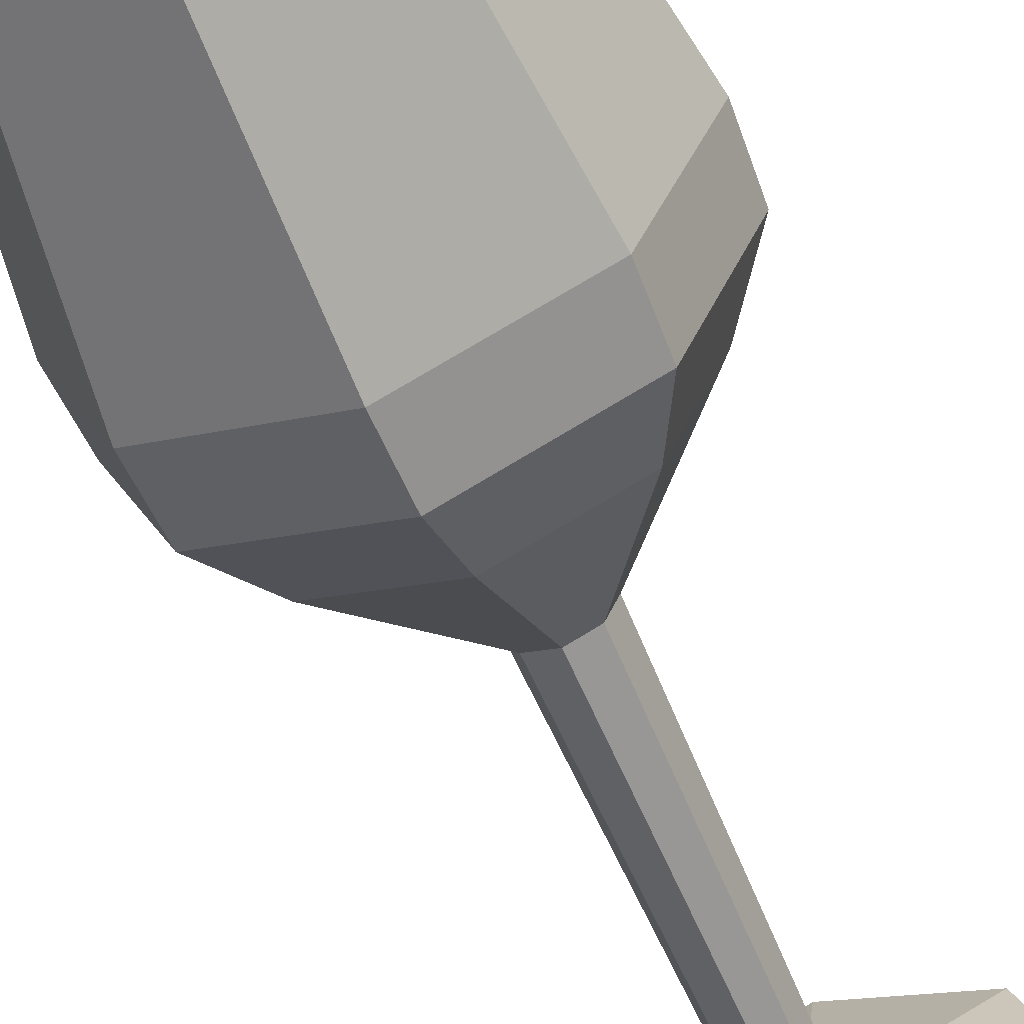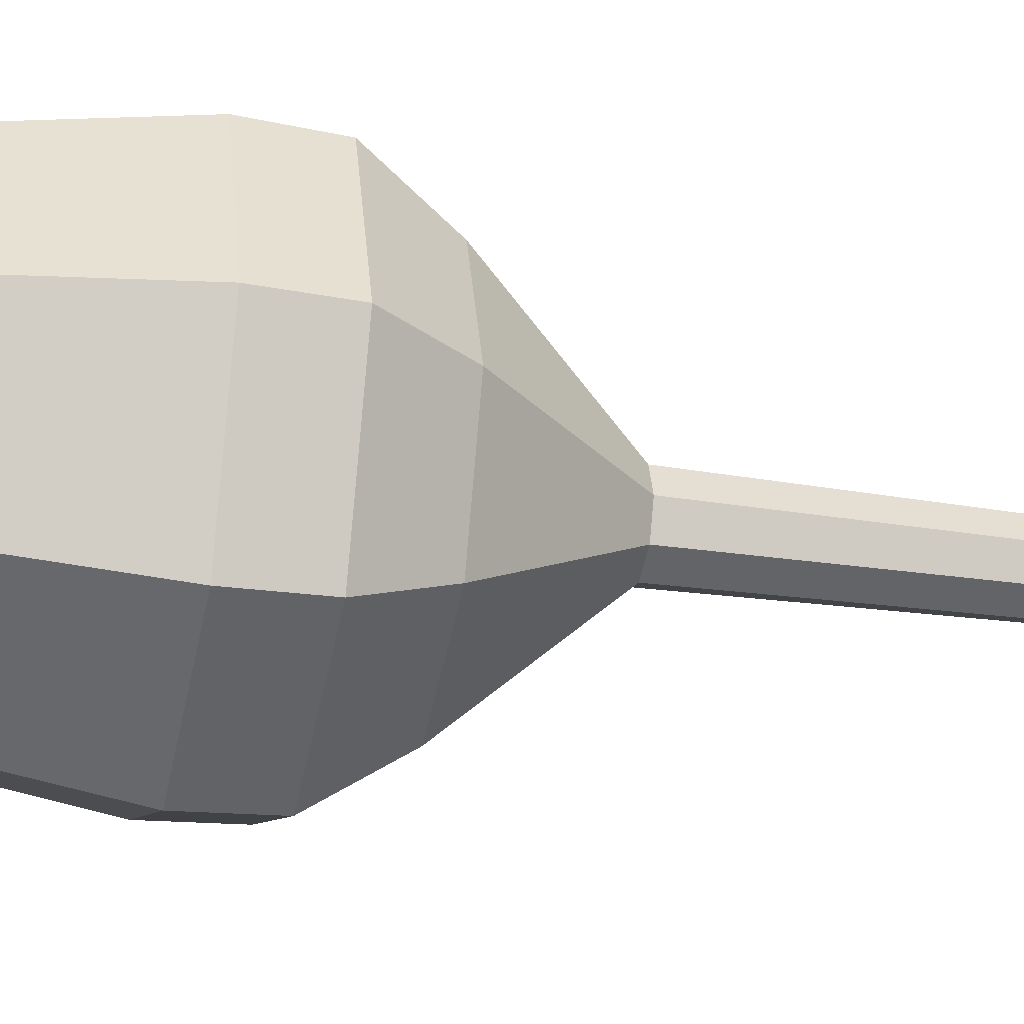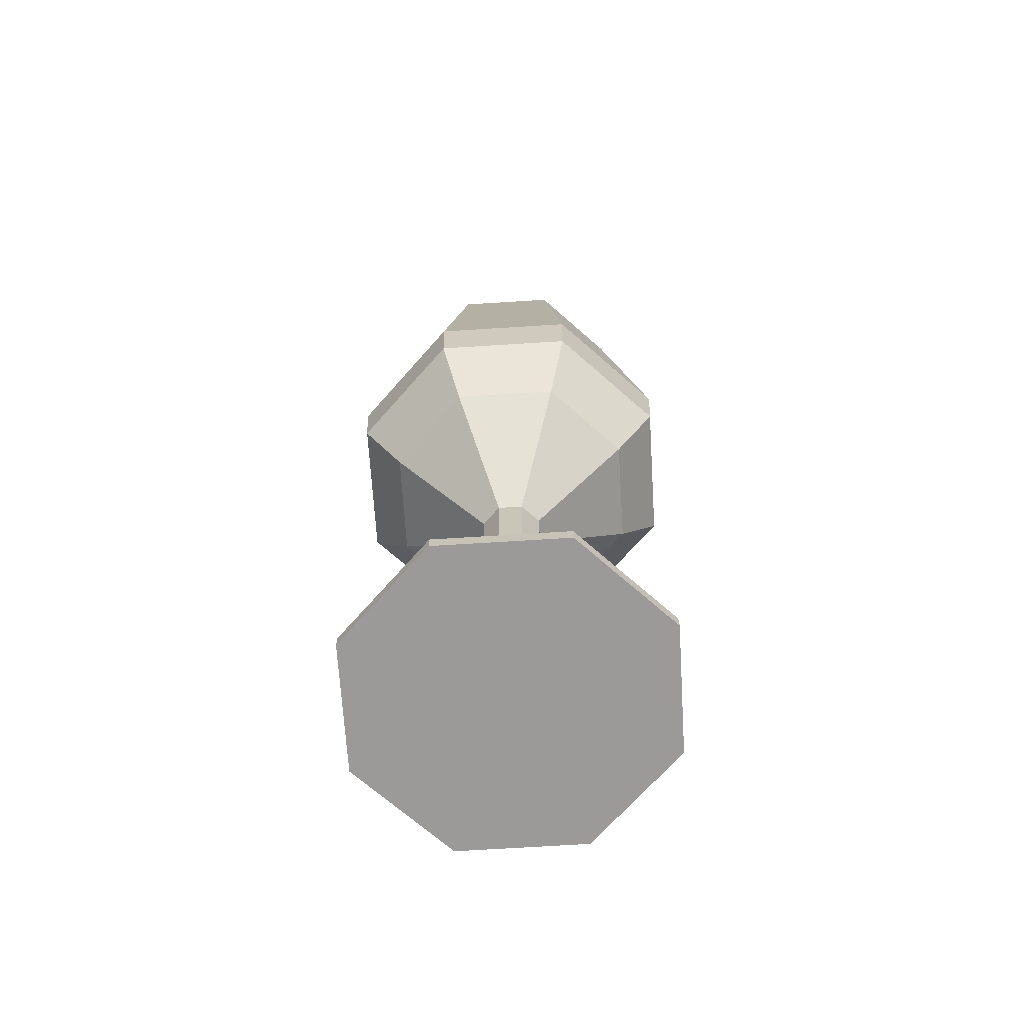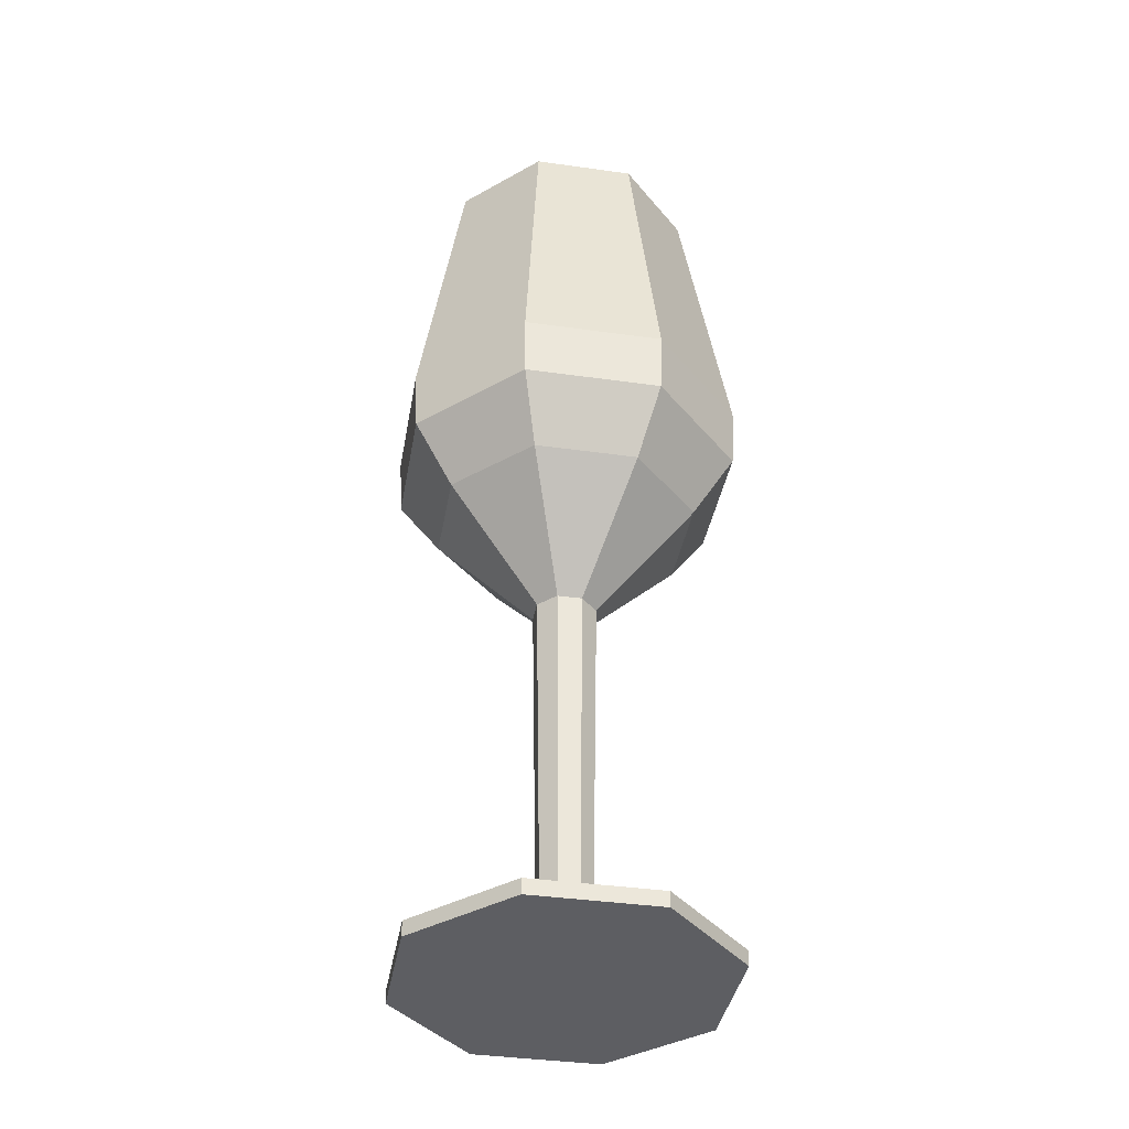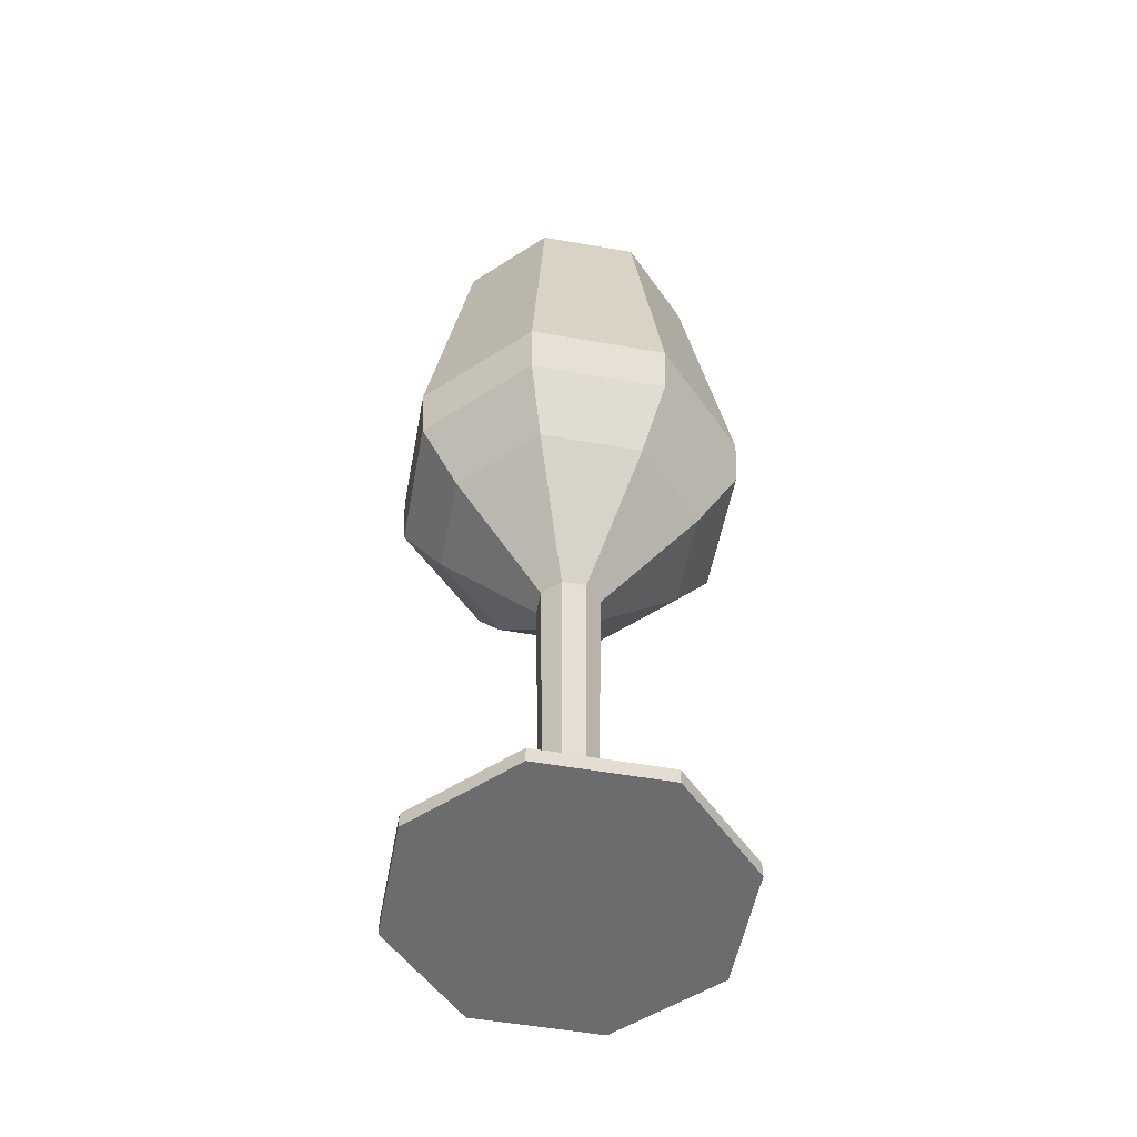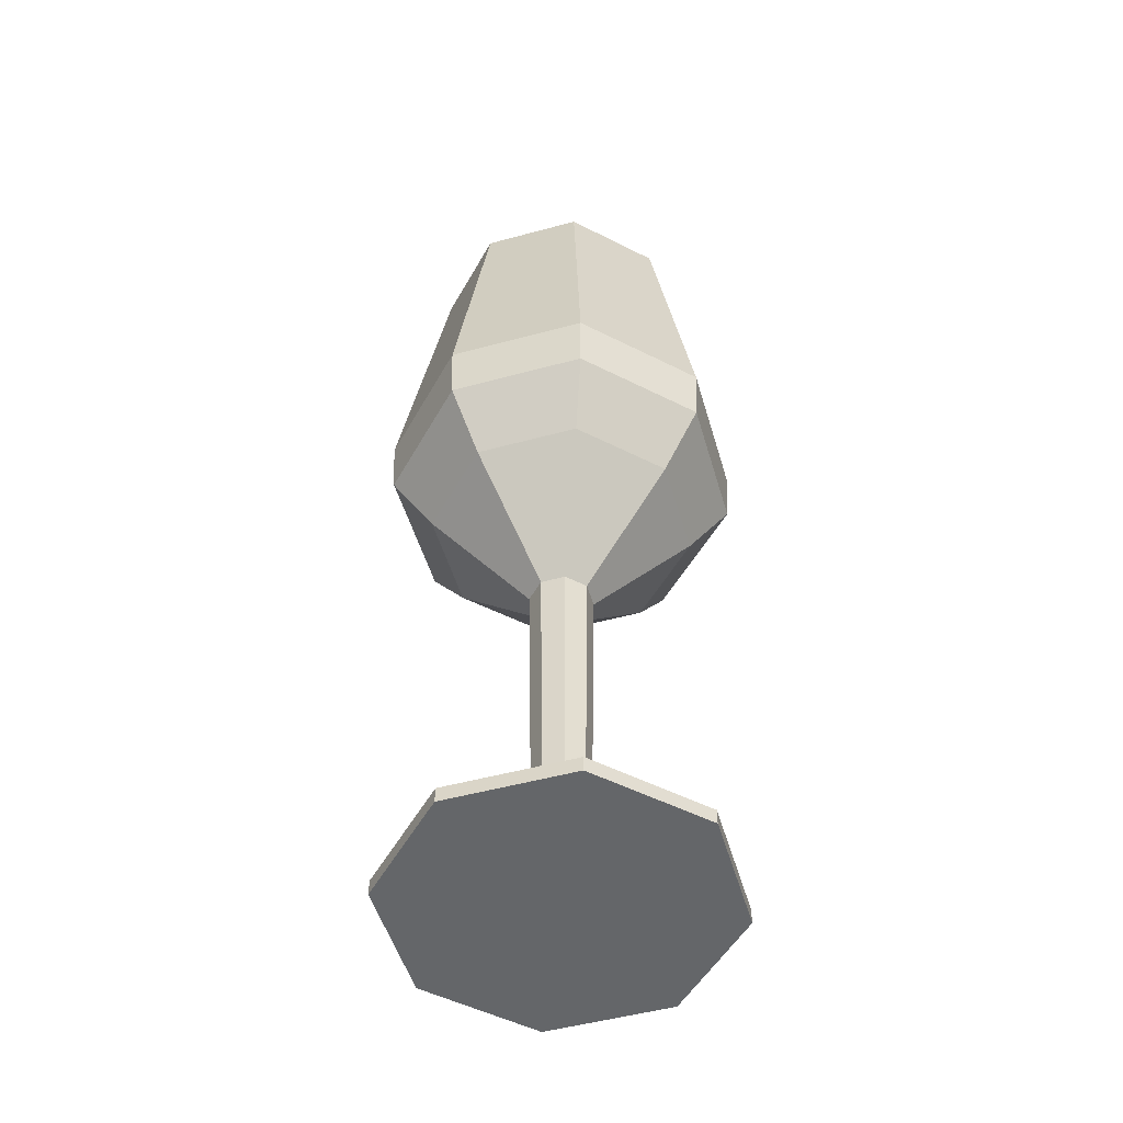
<metadata>
{"format":"obj","ext":"obj","renderer":"f3d","projection":"perspective","resolution":1024,"background":"white","views":[{"elev":-60.6,"azim":-157.3,"up":"+Z"},{"elev":-29.1,"azim":-102.8,"up":"+Z"},{"elev":-69.4,"azim":26.1,"up":"+Y"},{"elev":-38.8,"azim":-32.5,"up":"+Y"},{"elev":-53.8,"azim":101.9,"up":"+Y"},{"elev":-51.7,"azim":-6.2,"up":"+Y"}]}
</metadata>
<code>
o Cylinder.002
v -12.65 -0.1165 -1.061
v -12.65 -0.01596 -1.061
v -11.9 -0.1165 -0.7505
v -11.9 -0.01596 -0.7505
v -11.59 -0.1165 -0
v -11.59 -0.01596 -0
v -11.9 -0.1165 0.7505
v -11.9 -0.01596 0.7505
v -12.65 -0.1165 1.061
v -12.65 -0.01596 1.061
v -13.4 -0.1165 0.7505
v -13.4 -0.01596 0.7505
v -13.71 -0.1165 -0
v -13.71 -0.01596 -0
v -13.4 -0.1165 -0.7505
v -13.4 -0.01596 -0.7505
v -12.53 0.2513 -0.122
v -12.65 0.2513 -0.1725
v -12.48 0.2513 -0
v -12.53 0.2513 0.122
v -12.65 0.2513 0.1725
v -12.77 0.2513 0.122
v -12.82 0.2513 -0
v -12.77 0.2513 -0.122
v -12.5 2.537 -0.1497
v -12.65 2.537 -0.2118
v -12.44 2.537 -0
v -12.5 2.537 0.1497
v -12.65 2.537 0.2118
v -12.8 2.537 0.1497
v -12.86 2.537 -0
v -12.8 2.537 -0.1497
v -12.02 3.252 -0.6231
v -12.65 3.252 -0.8811
v -11.77 3.252 -0
v -12.02 3.252 0.6231
v -12.65 3.252 0.8811
v -13.27 3.252 0.6231
v -13.53 3.252 -0
v -13.27 3.252 -0.6231
v -11.82 3.656 -0.8239
v -12.65 3.656 -1.165
v -11.48 3.656 -0
v -11.82 3.656 0.8239
v -12.65 3.656 1.165
v -13.47 3.656 0.8239
v -13.81 3.656 -0
v -13.47 3.656 -0.8239
v -12.07 6.039 -0.5751
v -12.65 6.039 -0.8133
v -11.83 6.039 -0
v -12.07 6.039 0.5751
v -12.65 6.039 0.8133
v -13.22 6.039 0.5751
v -13.46 6.039 -0
v -13.22 6.039 -0.5751
v -11.81 4.064 0.8406
v -12.65 4.064 1.189
v -11.81 4.064 -0.8406
v -11.46 4.064 -0
v -13.84 4.064 -0
v -13.49 4.064 -0.8406
v -13.49 4.064 0.8406
v -12.65 4.064 -1.189
v -12.03 6.039 -0.6148
v -12.65 6.039 -0.8695
v -11.78 6.039 -0
v -12.03 6.039 0.6148
v -12.65 6.039 0.8695
v -13.26 6.039 0.6148
v -13.52 6.039 -0
v -13.26 6.039 -0.6148
v -11.85 4.069 -0.7951
v -12.65 4.069 -1.124
v -11.52 4.069 -0
v -11.85 4.069 0.7951
v -12.65 4.069 1.124
v -13.44 4.069 0.7951
v -13.77 4.069 -0
v -13.44 4.069 -0.7951
v -12.13 3.25 -0.5217
v -12.65 3.25 -0.7378
v -11.91 3.25 -0
v -12.13 3.25 0.5217
v -12.65 3.25 0.7378
v -13.17 3.25 0.5217
v -13.39 3.25 -0
v -13.17 3.25 -0.5217
v -12.53 2.588 -0.1224
v -12.65 2.588 -0.1731
v -12.47 2.588 -0
v -12.53 2.588 0.1224
v -12.65 2.588 0.1731
v -12.77 2.588 0.1224
v -12.82 2.588 -0
v -12.77 2.588 -0.1224
f 1 2 4 3
f 3 4 6 5
f 5 6 8 7
f 7 8 10 9
f 9 10 12 11
f 11 12 14 13
f 10 8 20 21
f 13 14 16 15
f 15 16 2 1
f 1 3 5 7 9 11 13 15
f 17 18 26 25
f 16 14 23 24
f 6 4 17 19
f 12 10 21 22
f 2 16 24 18
f 4 2 18 17
f 8 6 19 20
f 14 12 22 23
f 28 27 35 36
f 18 24 32 26
f 23 22 30 31
f 21 20 28 29
f 19 17 25 27
f 24 23 31 32
f 22 21 29 30
f 20 19 27 28
f 40 39 47 48
f 25 26 34 33
f 26 32 40 34
f 31 30 38 39
f 29 28 36 37
f 27 25 33 35
f 32 31 39 40
f 30 29 37 38
f 58 57 68 69
f 38 37 45 46
f 36 35 43 44
f 33 34 42 41
f 34 40 48 42
f 39 38 46 47
f 37 36 44 45
f 35 33 41 43
f 55 54 78 79
f 60 59 65 67
f 62 61 71 72
f 63 58 69 70
f 57 60 67 68
f 59 64 66 65
f 64 62 72 66
f 61 63 70 71
f 47 46 63 61
f 42 48 62 64
f 41 42 64 59
f 44 43 60 57
f 46 45 58 63
f 48 47 61 62
f 43 41 59 60
f 45 44 57 58
f 50 49 65 66
f 49 51 67 65
f 51 52 68 67
f 52 53 69 68
f 53 54 70 69
f 54 55 71 70
f 55 56 72 71
f 56 50 66 72
f 73 74 82 81
f 53 52 76 77
f 51 49 73 75
f 56 55 79 80
f 54 53 77 78
f 52 51 75 76
f 49 50 74 73
f 50 56 80 74
f 88 87 95 96
f 74 80 88 82
f 79 78 86 87
f 77 76 84 85
f 75 73 81 83
f 80 79 87 88
f 78 77 85 86
f 76 75 83 84
f 89 90 96 95 94 93 92 91
f 86 85 93 94
f 84 83 91 92
f 81 82 90 89
f 82 88 96 90
f 87 86 94 95
f 85 84 92 93
f 83 81 89 91

</code>
